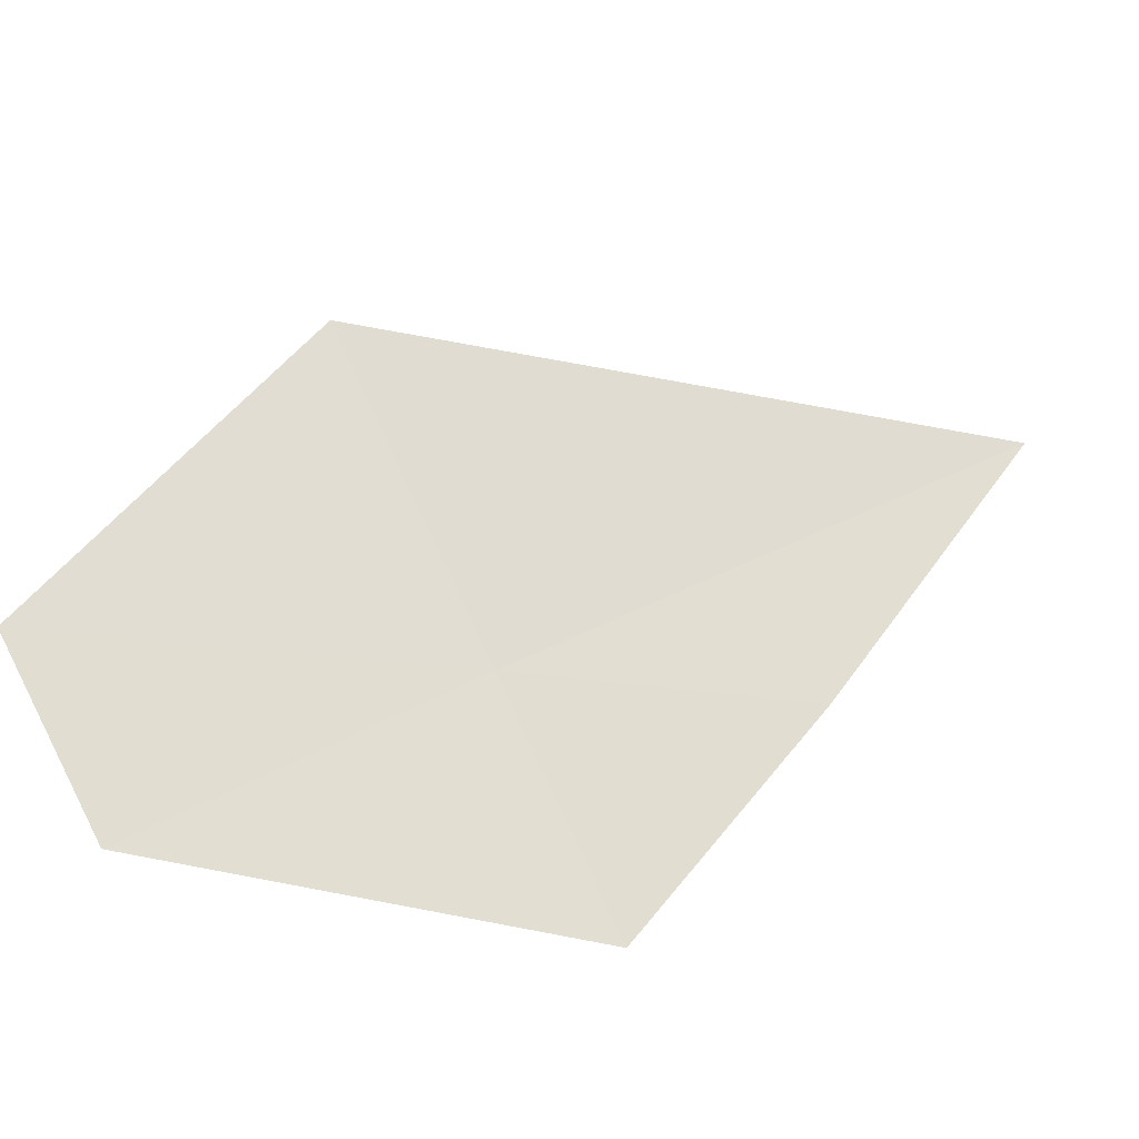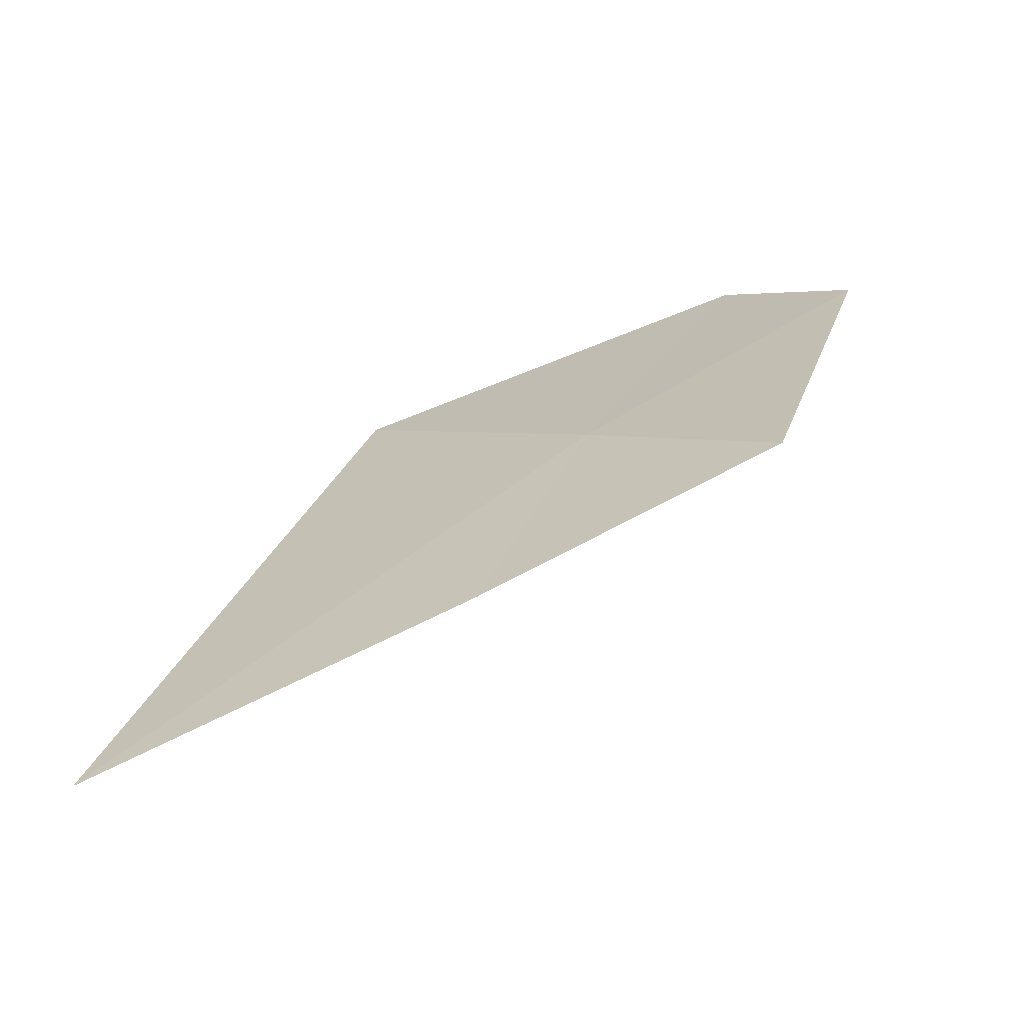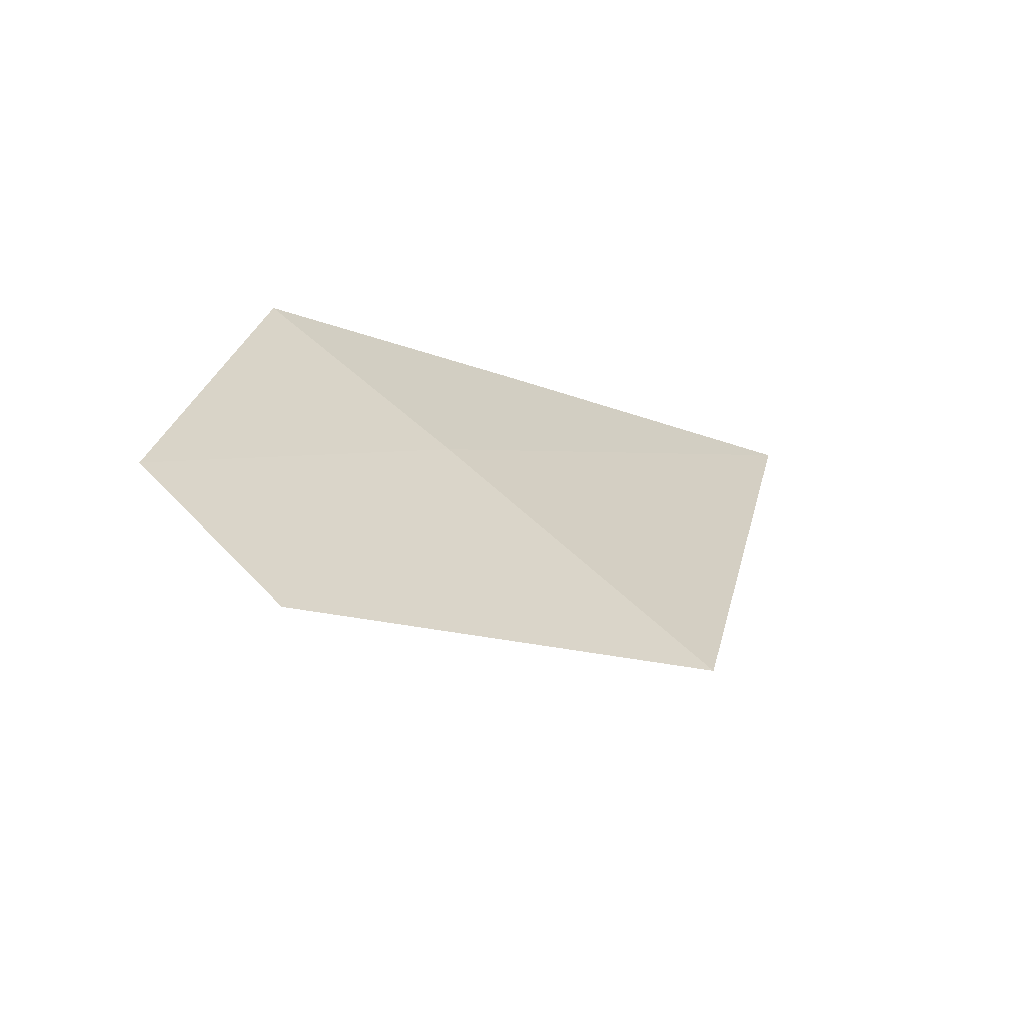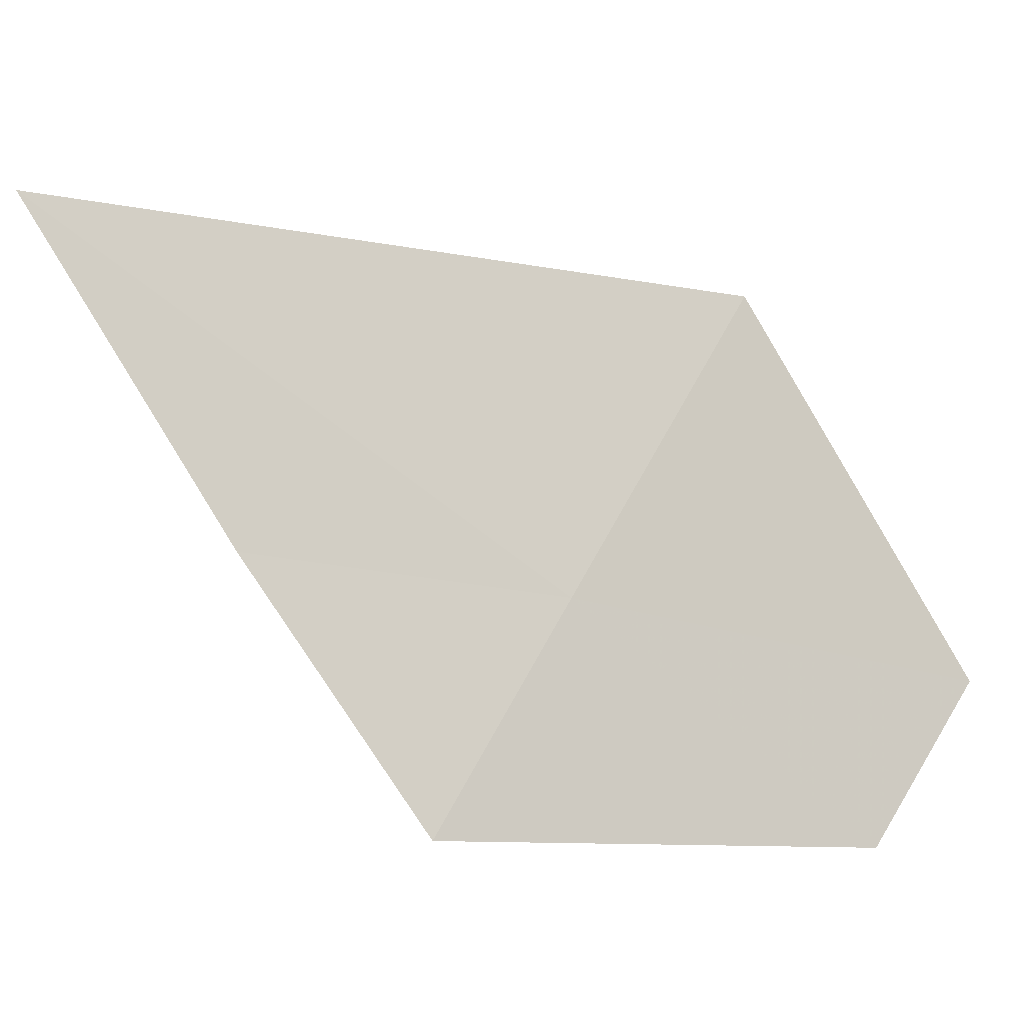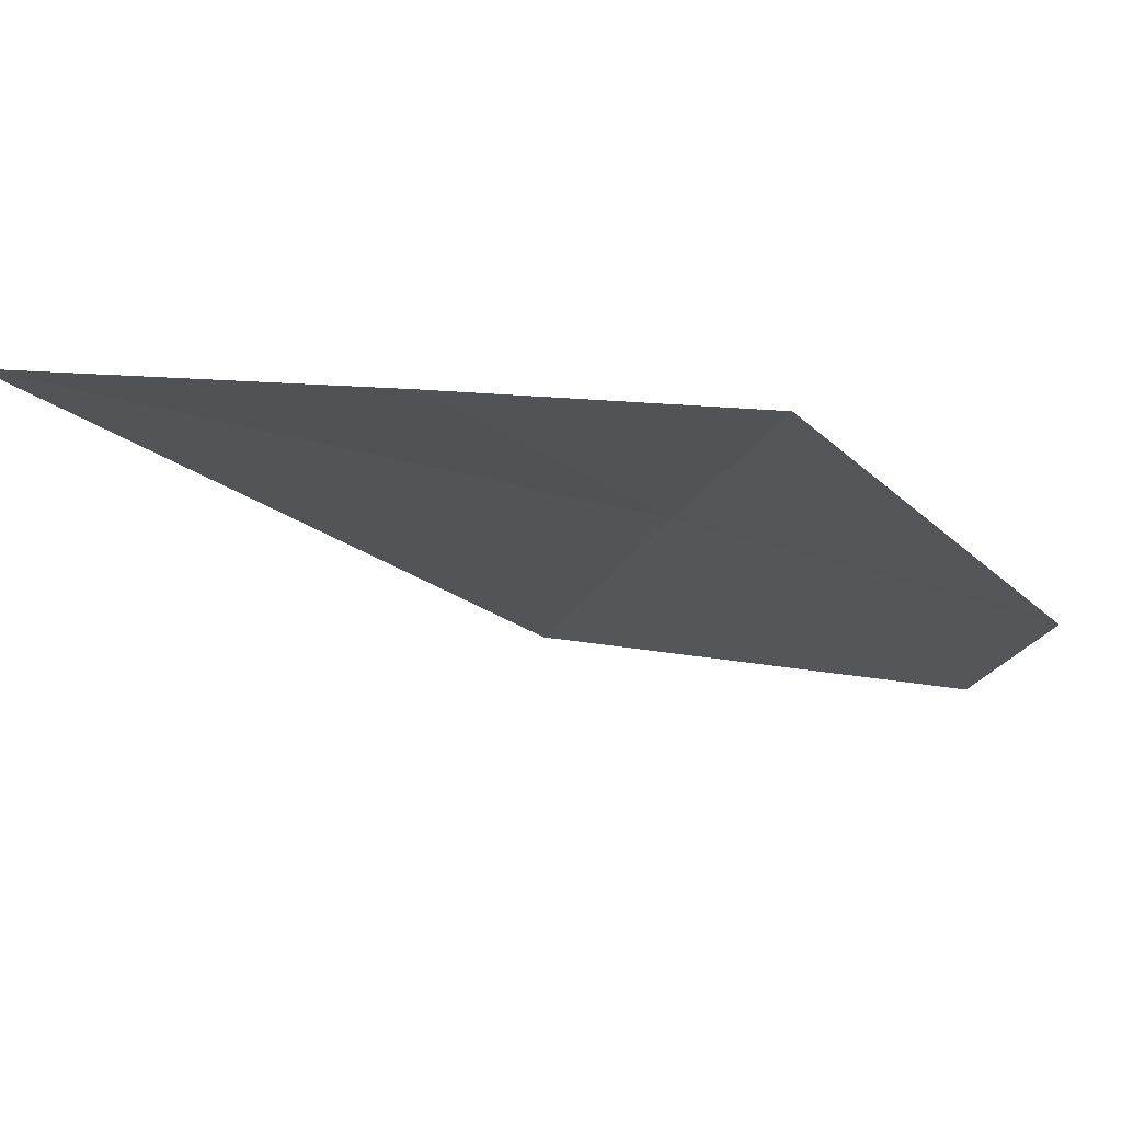
<metadata>
{"format":"obj","ext":"obj","renderer":"f3d","projection":"perspective","resolution":1024,"background":"white","views":[{"elev":-55.5,"azim":19.6,"up":"+Z"},{"elev":68.2,"azim":100.1,"up":"+Y"},{"elev":-19.0,"azim":-89.8,"up":"+Y"},{"elev":18.4,"azim":-153.6,"up":"+Z"},{"elev":26.0,"azim":136.0,"up":"+Y"}]}
</metadata>
<code>
v -15.49 27.39 12.84
v -13.82 27.99 14.14
v -15.74 26.54 13.7
v -14.62 28.02 13.06
v -15.3 28.01 12.2
v -16.44 26.99 11.97
v -16.6 26.5 12.42
f 1 4 5
f 1 6 7
f 1 3 2
f 1 2 4
f 1 5 6
f 1 7 3

</code>
